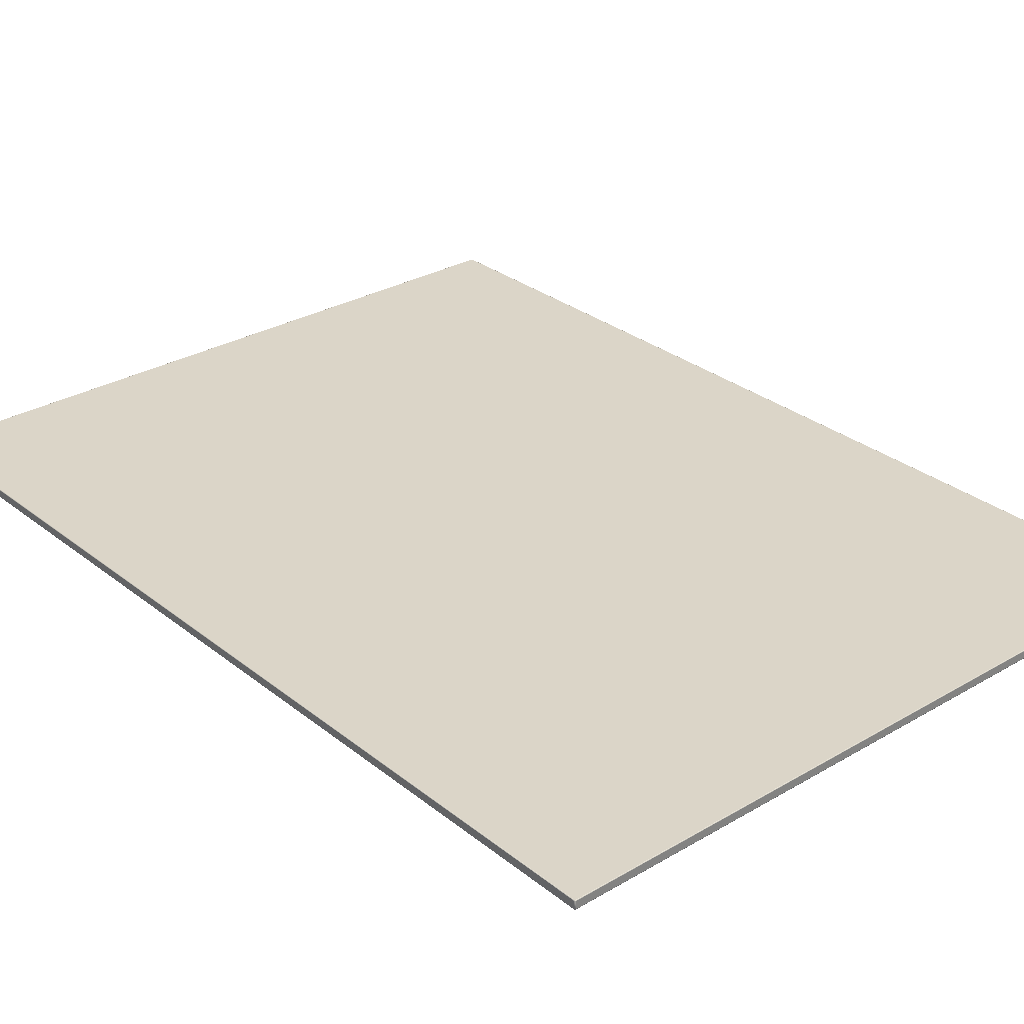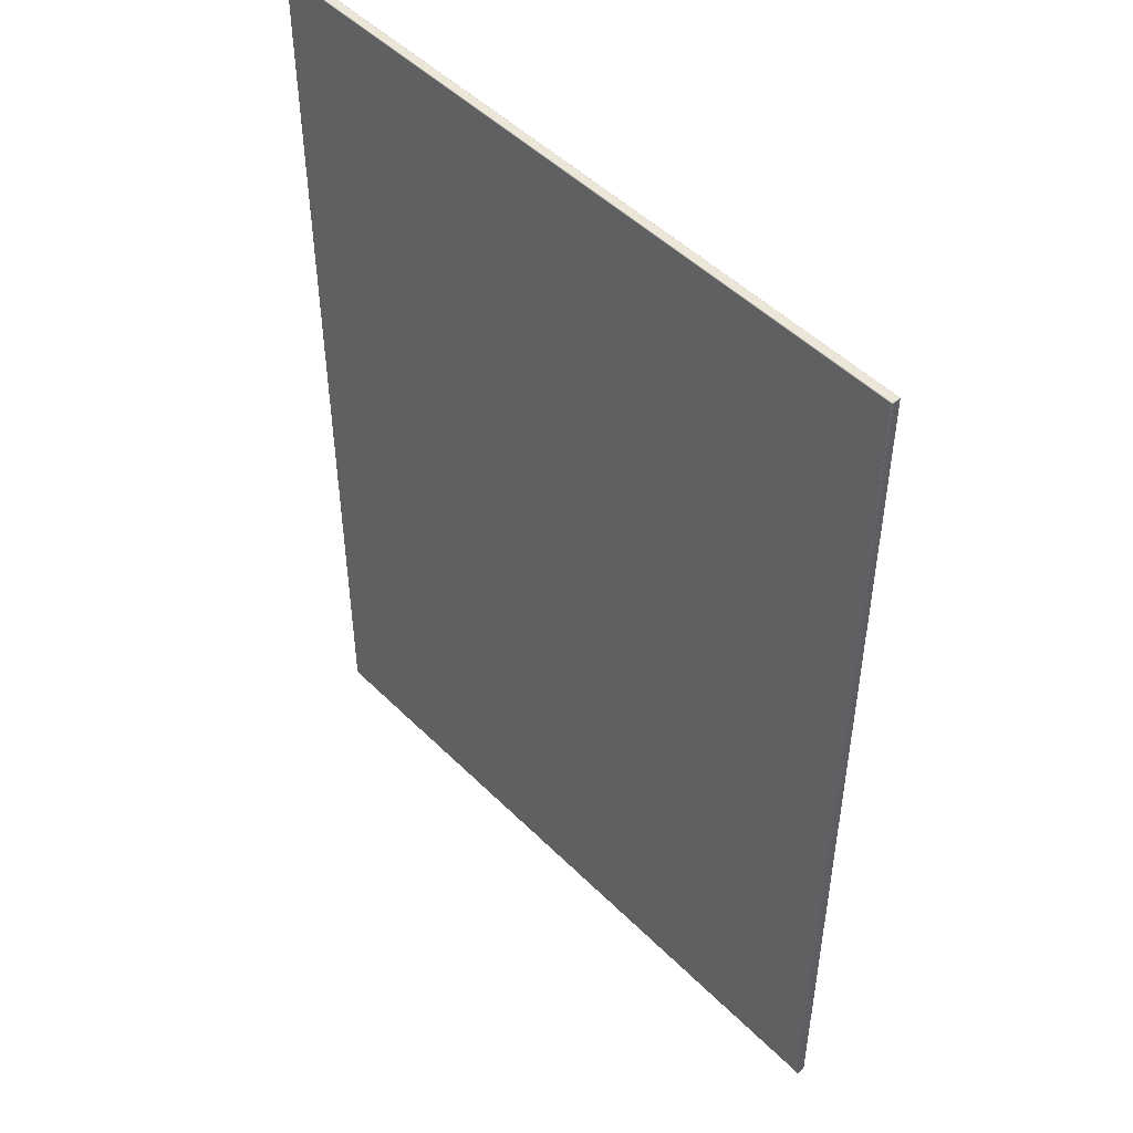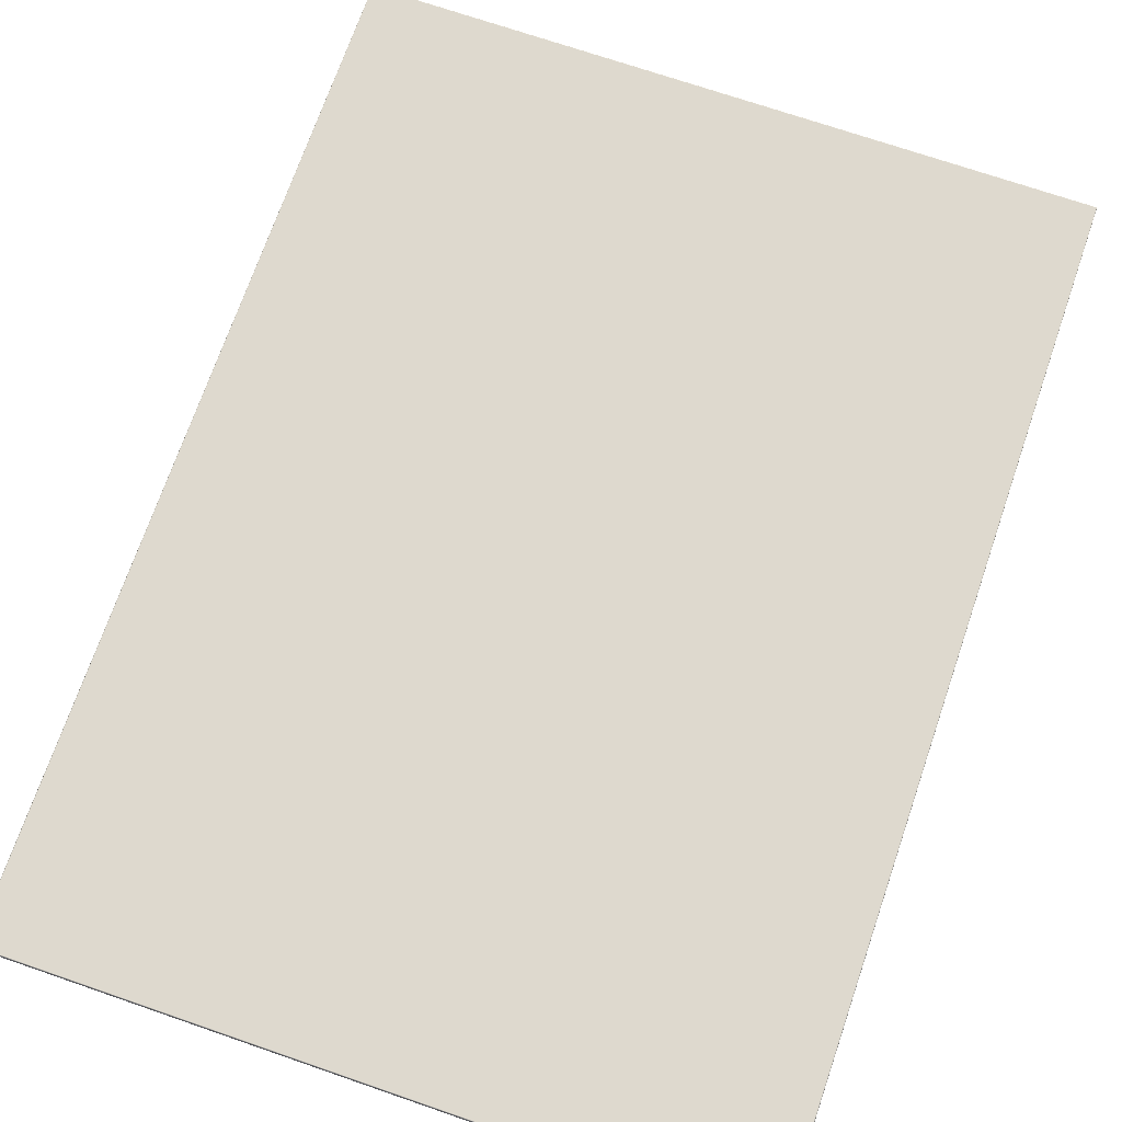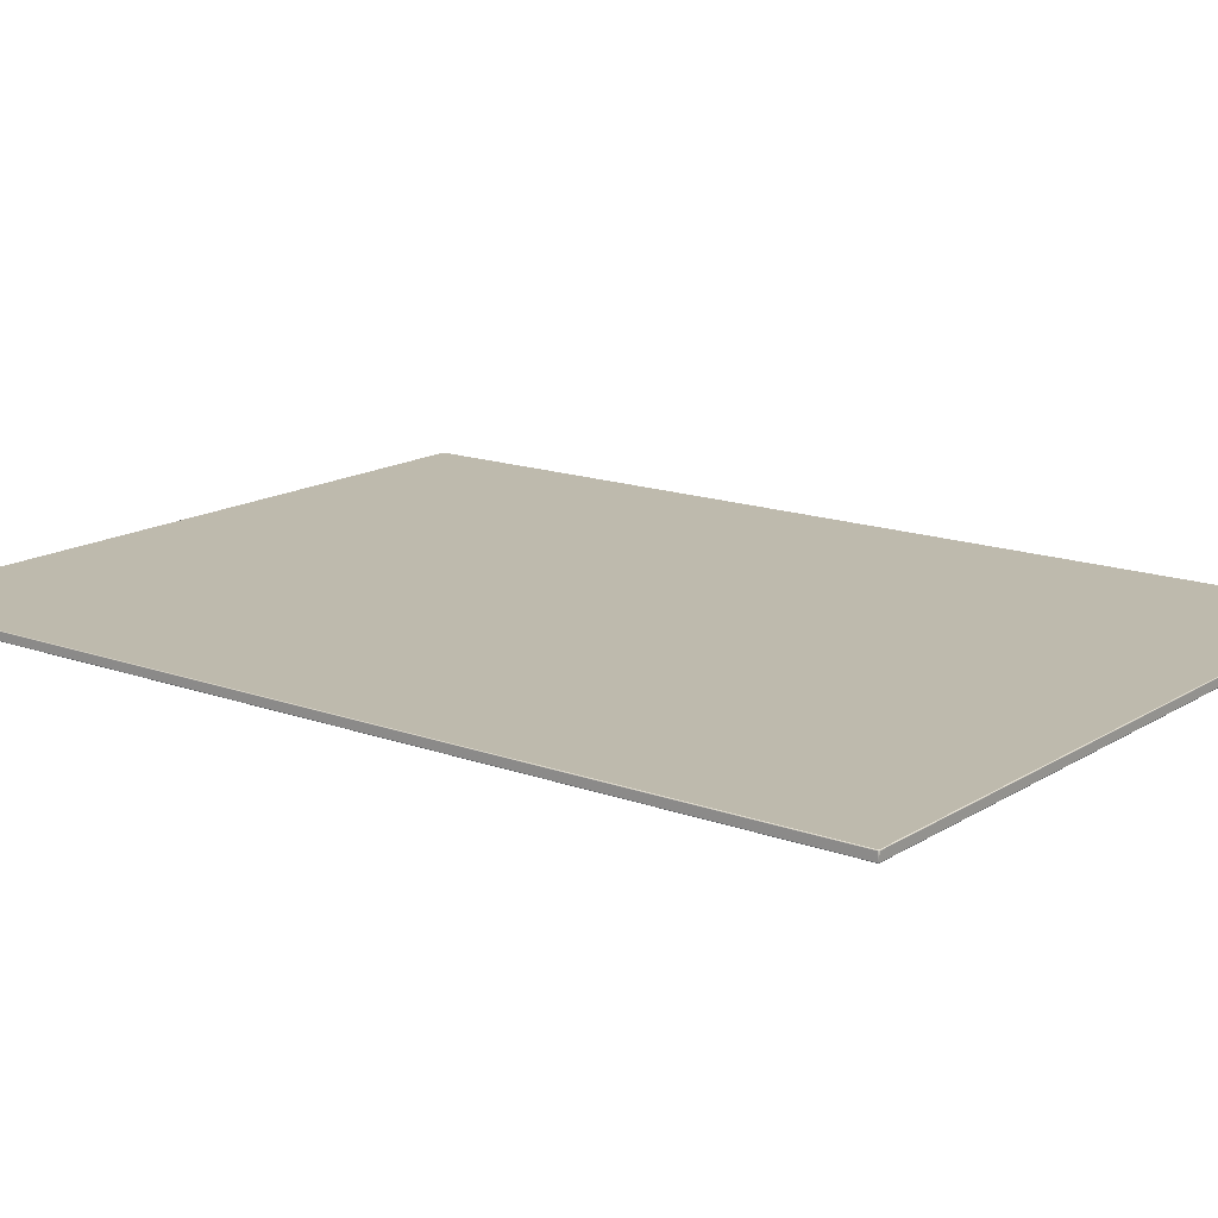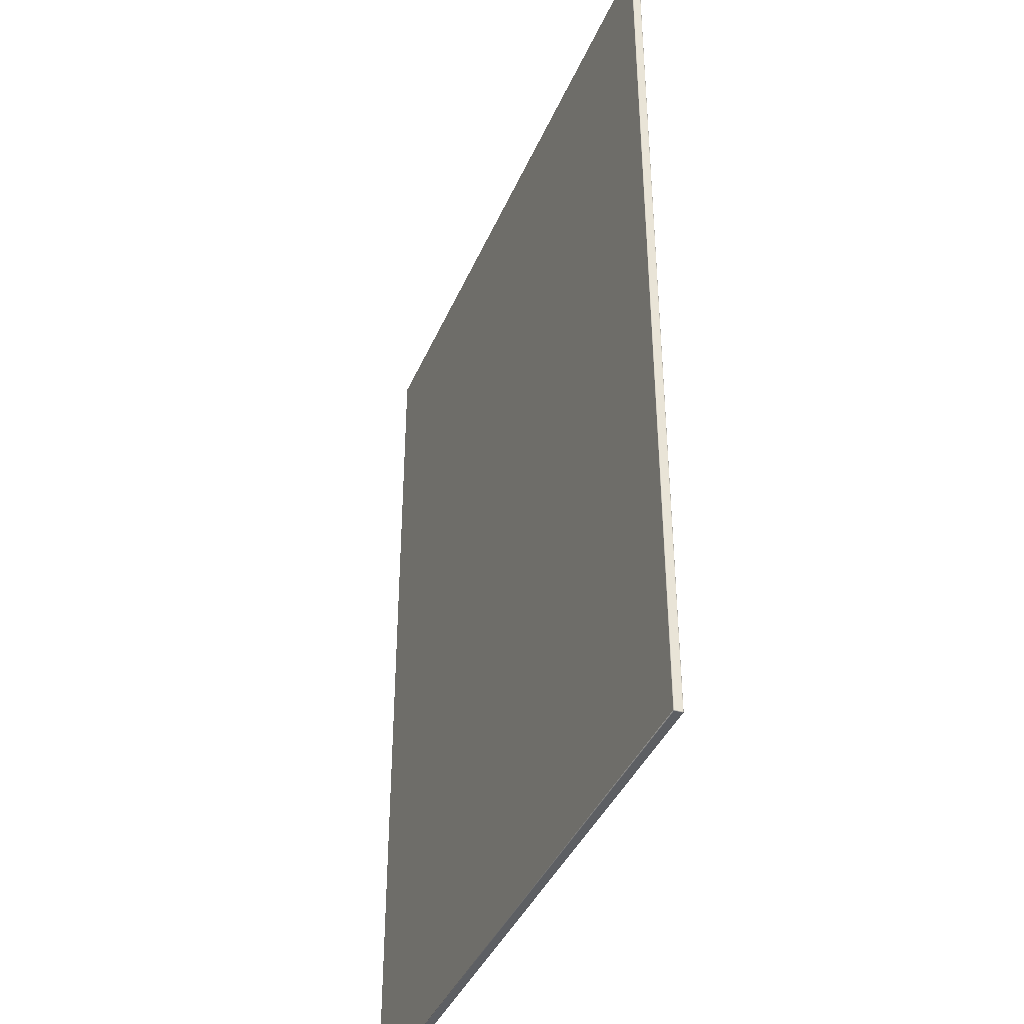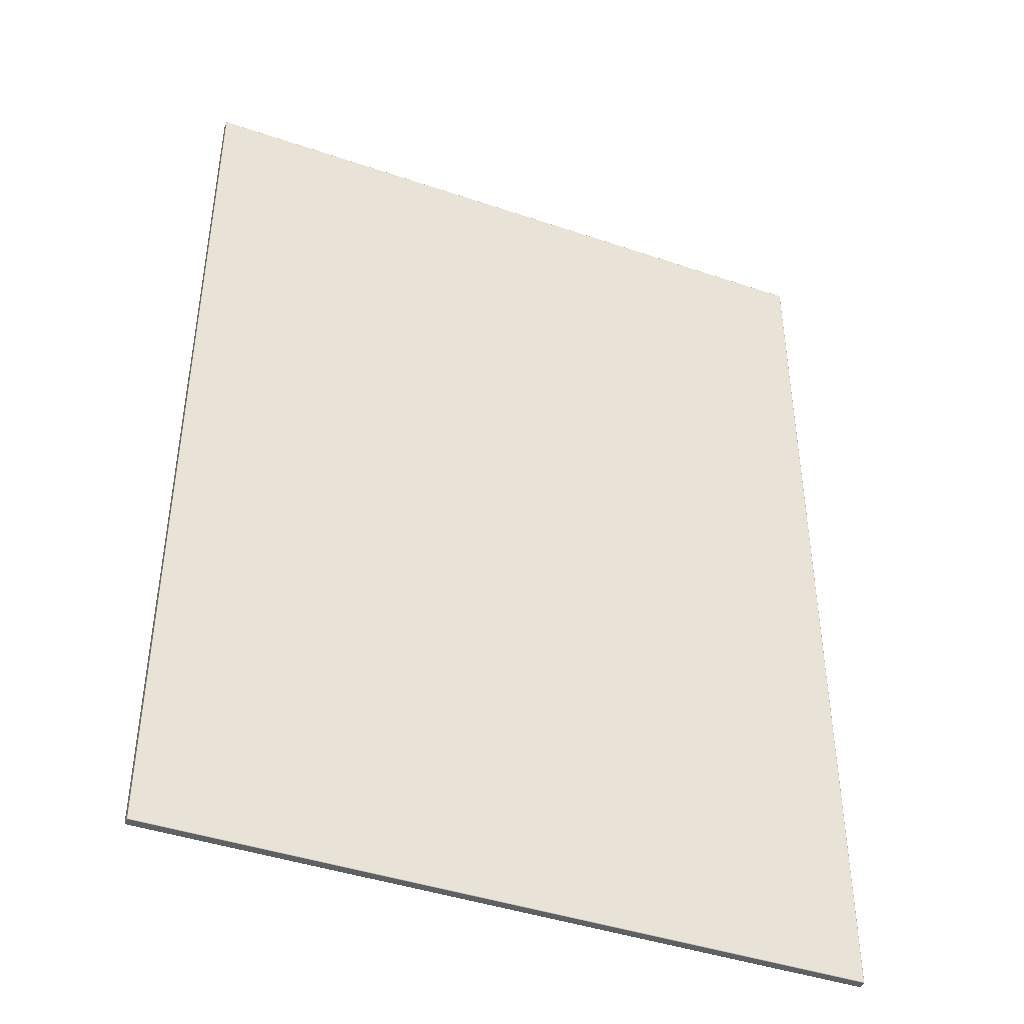
<metadata>
{"format":"obj","ext":"obj","renderer":"f3d","projection":"perspective","resolution":1024,"background":"white","views":[{"elev":29.5,"azim":-40.8,"up":"+Z"},{"elev":48.9,"azim":-132.4,"up":"+Y"},{"elev":71.5,"azim":-161.0,"up":"+Z"},{"elev":15.4,"azim":127.6,"up":"+Z"},{"elev":-40.1,"azim":-111.8,"up":"+Y"},{"elev":-42.9,"azim":158.0,"up":"+Y"}]}
</metadata>
<code>
o part24:cabinet door 2
v -1.781 0.03 0.2485
v -1.781 0.03 0.2315
v -0.2121 0.03 0.2485
v -1.781 0.03 0.2315
v -0.2121 0.03 0.2315
v -0.2121 0.03 0.2485
v -0.2106 2.168 0.2315
v -0.2106 2.168 0.2485
v -0.2106 0.0315 0.2315
v -0.2106 2.168 0.2485
v -0.2106 0.0315 0.2485
v -0.2106 0.0315 0.2315
v -0.2121 2.17 0.2485
v -0.2121 2.17 0.2315
v -1.781 2.17 0.2485
v -0.2121 2.17 0.2315
v -1.781 2.17 0.2315
v -1.781 2.17 0.2485
v -1.781 2.168 0.23
v -0.2121 2.168 0.23
v -1.781 0.0315 0.23
v -0.2121 2.168 0.23
v -0.2121 0.0315 0.23
v -1.781 0.0315 0.23
v -0.2121 2.168 0.25
v -1.781 2.168 0.25
v -0.2121 0.0315 0.25
v -1.781 2.168 0.25
v -1.781 0.0315 0.25
v -0.2121 0.0315 0.25
v -1.781 0.03 0.2485
v -1.781 0.03044 0.2496
v -1.782 0.03044 0.2485
v -1.781 0.03044 0.2496
v -1.782 0.03063 0.2494
v -1.782 0.03044 0.2485
v -1.781 0.0315 0.25
v -1.782 0.0315 0.2496
v -1.781 0.03044 0.2496
v -1.782 0.0315 0.2496
v -1.782 0.03063 0.2494
v -1.781 0.03044 0.2496
v -1.782 0.0315 0.2485
v -1.782 0.03044 0.2485
v -1.782 0.0315 0.2496
v -1.782 0.03044 0.2485
v -1.782 0.03063 0.2494
v -1.782 0.0315 0.2496
v -1.782 0.0315 0.2315
v -1.782 0.0315 0.2304
v -1.782 0.03044 0.2315
v -1.782 0.0315 0.2304
v -1.782 0.03063 0.2306
v -1.782 0.03044 0.2315
v -1.781 0.0315 0.23
v -1.781 0.03044 0.2304
v -1.782 0.0315 0.2304
v -1.781 0.03044 0.2304
v -1.782 0.03063 0.2306
v -1.782 0.0315 0.2304
v -1.781 0.03 0.2315
v -1.782 0.03044 0.2315
v -1.781 0.03044 0.2304
v -1.782 0.03044 0.2315
v -1.782 0.03063 0.2306
v -1.781 0.03044 0.2304
v -0.2121 0.0315 0.23
v -0.2111 0.0315 0.2304
v -0.2121 0.03044 0.2304
v -0.2111 0.0315 0.2304
v -0.2113 0.03063 0.2306
v -0.2121 0.03044 0.2304
v -0.2106 0.0315 0.2315
v -0.2111 0.03044 0.2315
v -0.2111 0.0315 0.2304
v -0.2111 0.03044 0.2315
v -0.2113 0.03063 0.2306
v -0.2111 0.0315 0.2304
v -0.2121 0.03 0.2315
v -0.2121 0.03044 0.2304
v -0.2111 0.03044 0.2315
v -0.2121 0.03044 0.2304
v -0.2113 0.03063 0.2306
v -0.2111 0.03044 0.2315
v -0.2106 0.0315 0.2485
v -0.2111 0.0315 0.2496
v -0.2111 0.03044 0.2485
v -0.2111 0.0315 0.2496
v -0.2113 0.03063 0.2494
v -0.2111 0.03044 0.2485
v -0.2121 0.0315 0.25
v -0.2121 0.03044 0.2496
v -0.2111 0.0315 0.2496
v -0.2121 0.03044 0.2496
v -0.2113 0.03063 0.2494
v -0.2111 0.0315 0.2496
v -0.2121 0.03 0.2485
v -0.2111 0.03044 0.2485
v -0.2121 0.03044 0.2496
v -0.2111 0.03044 0.2485
v -0.2113 0.03063 0.2494
v -0.2121 0.03044 0.2496
v -1.782 2.168 0.2485
v -1.782 2.168 0.2496
v -1.782 2.17 0.2485
v -1.782 2.168 0.2496
v -1.782 2.169 0.2494
v -1.782 2.17 0.2485
v -1.781 2.168 0.25
v -1.781 2.17 0.2496
v -1.782 2.168 0.2496
v -1.781 2.17 0.2496
v -1.782 2.169 0.2494
v -1.782 2.168 0.2496
v -1.781 2.17 0.2485
v -1.782 2.17 0.2485
v -1.781 2.17 0.2496
v -1.782 2.17 0.2485
v -1.782 2.169 0.2494
v -1.781 2.17 0.2496
v -1.782 2.168 0.2315
v -1.782 2.17 0.2315
v -1.782 2.168 0.2304
v -1.782 2.17 0.2315
v -1.782 2.169 0.2306
v -1.782 2.168 0.2304
v -1.781 2.17 0.2315
v -1.781 2.17 0.2304
v -1.782 2.17 0.2315
v -1.781 2.17 0.2304
v -1.782 2.169 0.2306
v -1.782 2.17 0.2315
v -1.781 2.168 0.23
v -1.782 2.168 0.2304
v -1.781 2.17 0.2304
v -1.782 2.168 0.2304
v -1.782 2.169 0.2306
v -1.781 2.17 0.2304
v -0.2121 2.168 0.23
v -0.2121 2.17 0.2304
v -0.2111 2.168 0.2304
v -0.2121 2.17 0.2304
v -0.2113 2.169 0.2306
v -0.2111 2.168 0.2304
v -0.2121 2.17 0.2315
v -0.2111 2.17 0.2315
v -0.2121 2.17 0.2304
v -0.2111 2.17 0.2315
v -0.2113 2.169 0.2306
v -0.2121 2.17 0.2304
v -0.2106 2.168 0.2315
v -0.2111 2.168 0.2304
v -0.2111 2.17 0.2315
v -0.2111 2.168 0.2304
v -0.2113 2.169 0.2306
v -0.2111 2.17 0.2315
v -0.2106 2.168 0.2485
v -0.2111 2.17 0.2485
v -0.2111 2.168 0.2496
v -0.2111 2.17 0.2485
v -0.2113 2.169 0.2494
v -0.2111 2.168 0.2496
v -0.2121 2.17 0.2485
v -0.2121 2.17 0.2496
v -0.2111 2.17 0.2485
v -0.2121 2.17 0.2496
v -0.2113 2.169 0.2494
v -0.2111 2.17 0.2485
v -0.2121 2.168 0.25
v -0.2111 2.168 0.2496
v -0.2121 2.17 0.2496
v -0.2111 2.168 0.2496
v -0.2113 2.169 0.2494
v -0.2121 2.17 0.2496
v -1.781 0.0315 0.25
v -1.781 2.168 0.25
v -1.782 0.0315 0.2496
v -1.781 2.168 0.25
v -1.782 2.168 0.2496
v -1.782 0.0315 0.2496
v -1.782 0.0315 0.2496
v -1.782 2.168 0.2496
v -1.782 0.0315 0.2485
v -1.782 2.168 0.2496
v -1.782 2.168 0.2485
v -1.782 0.0315 0.2485
v -1.781 2.17 0.2485
v -1.781 2.17 0.2315
v -1.782 2.17 0.2485
v -1.781 2.17 0.2315
v -1.782 2.17 0.2315
v -1.782 2.17 0.2485
v -1.782 2.17 0.2485
v -1.782 2.17 0.2315
v -1.782 2.168 0.2485
v -1.782 2.17 0.2315
v -1.782 2.168 0.2315
v -1.782 2.168 0.2485
v -1.781 2.168 0.23
v -1.781 0.0315 0.23
v -1.782 2.168 0.2304
v -1.781 0.0315 0.23
v -1.782 0.0315 0.2304
v -1.782 2.168 0.2304
v -1.782 2.168 0.2304
v -1.782 0.0315 0.2304
v -1.782 2.168 0.2315
v -1.782 0.0315 0.2304
v -1.782 0.0315 0.2315
v -1.782 2.168 0.2315
v -1.781 0.03 0.2315
v -1.781 0.03 0.2485
v -1.782 0.03044 0.2315
v -1.781 0.03 0.2485
v -1.782 0.03044 0.2485
v -1.782 0.03044 0.2315
v -1.782 0.03044 0.2315
v -1.782 0.03044 0.2485
v -1.782 0.0315 0.2315
v -1.782 0.03044 0.2485
v -1.782 0.0315 0.2485
v -1.782 0.0315 0.2315
v -1.781 2.17 0.2315
v -0.2121 2.17 0.2315
v -1.781 2.17 0.2304
v -0.2121 2.17 0.2315
v -0.2121 2.17 0.2304
v -1.781 2.17 0.2304
v -1.781 2.17 0.2304
v -0.2121 2.17 0.2304
v -1.781 2.168 0.23
v -0.2121 2.17 0.2304
v -0.2121 2.168 0.23
v -1.781 2.168 0.23
v -0.2106 2.168 0.2315
v -0.2106 0.0315 0.2315
v -0.2111 2.168 0.2304
v -0.2106 0.0315 0.2315
v -0.2111 0.0315 0.2304
v -0.2111 2.168 0.2304
v -0.2111 2.168 0.2304
v -0.2111 0.0315 0.2304
v -0.2121 2.168 0.23
v -0.2111 0.0315 0.2304
v -0.2121 0.0315 0.23
v -0.2121 2.168 0.23
v -0.2121 0.03 0.2315
v -1.781 0.03 0.2315
v -0.2121 0.03044 0.2304
v -1.781 0.03 0.2315
v -1.781 0.03044 0.2304
v -0.2121 0.03044 0.2304
v -0.2121 0.03044 0.2304
v -1.781 0.03044 0.2304
v -0.2121 0.0315 0.23
v -1.781 0.03044 0.2304
v -1.781 0.0315 0.23
v -0.2121 0.0315 0.23
v -0.2121 2.17 0.2315
v -0.2121 2.17 0.2485
v -0.2111 2.17 0.2315
v -0.2121 2.17 0.2485
v -0.2111 2.17 0.2485
v -0.2111 2.17 0.2315
v -0.2111 2.17 0.2315
v -0.2111 2.17 0.2485
v -0.2106 2.168 0.2315
v -0.2111 2.17 0.2485
v -0.2106 2.168 0.2485
v -0.2106 2.168 0.2315
v -0.2121 2.168 0.25
v -0.2121 0.0315 0.25
v -0.2111 2.168 0.2496
v -0.2121 0.0315 0.25
v -0.2111 0.0315 0.2496
v -0.2111 2.168 0.2496
v -0.2111 2.168 0.2496
v -0.2111 0.0315 0.2496
v -0.2106 2.168 0.2485
v -0.2111 0.0315 0.2496
v -0.2106 0.0315 0.2485
v -0.2106 2.168 0.2485
v -0.2121 0.03 0.2485
v -0.2121 0.03 0.2315
v -0.2111 0.03044 0.2485
v -0.2121 0.03 0.2315
v -0.2111 0.03044 0.2315
v -0.2111 0.03044 0.2485
v -0.2111 0.03044 0.2485
v -0.2111 0.03044 0.2315
v -0.2106 0.0315 0.2485
v -0.2111 0.03044 0.2315
v -0.2106 0.0315 0.2315
v -0.2106 0.0315 0.2485
v -0.2121 2.17 0.2485
v -1.781 2.17 0.2485
v -0.2121 2.17 0.2496
v -1.781 2.17 0.2485
v -1.781 2.17 0.2496
v -0.2121 2.17 0.2496
v -0.2121 2.17 0.2496
v -1.781 2.17 0.2496
v -0.2121 2.168 0.25
v -1.781 2.17 0.2496
v -1.781 2.168 0.25
v -0.2121 2.168 0.25
v -1.781 0.03 0.2485
v -0.2121 0.03 0.2485
v -1.781 0.03044 0.2496
v -0.2121 0.03 0.2485
v -0.2121 0.03044 0.2496
v -1.781 0.03044 0.2496
v -1.781 0.03044 0.2496
v -0.2121 0.03044 0.2496
v -1.781 0.0315 0.25
v -0.2121 0.03044 0.2496
v -0.2121 0.0315 0.25
v -1.781 0.0315 0.25
v -1.782 2.168 0.2485
v -1.782 2.168 0.2315
v -1.782 0.0315 0.2485
v -1.782 2.168 0.2315
v -1.782 0.0315 0.2315
v -1.782 0.0315 0.2485
f 1 2 3
f 4 5 6
f 7 8 9
f 10 11 12
f 13 14 15
f 16 17 18
f 19 20 21
f 22 23 24
f 25 26 27
f 28 29 30
f 31 32 33
f 34 35 36
f 37 38 39
f 40 41 42
f 43 44 45
f 46 47 48
f 49 50 51
f 52 53 54
f 55 56 57
f 58 59 60
f 61 62 63
f 64 65 66
f 67 68 69
f 70 71 72
f 73 74 75
f 76 77 78
f 79 80 81
f 82 83 84
f 85 86 87
f 88 89 90
f 91 92 93
f 94 95 96
f 97 98 99
f 100 101 102
f 103 104 105
f 106 107 108
f 109 110 111
f 112 113 114
f 115 116 117
f 118 119 120
f 121 122 123
f 124 125 126
f 127 128 129
f 130 131 132
f 133 134 135
f 136 137 138
f 139 140 141
f 142 143 144
f 145 146 147
f 148 149 150
f 151 152 153
f 154 155 156
f 157 158 159
f 160 161 162
f 163 164 165
f 166 167 168
f 169 170 171
f 172 173 174
f 175 176 177
f 178 179 180
f 181 182 183
f 184 185 186
f 187 188 189
f 190 191 192
f 193 194 195
f 196 197 198
f 199 200 201
f 202 203 204
f 205 206 207
f 208 209 210
f 211 212 213
f 214 215 216
f 217 218 219
f 220 221 222
f 223 224 225
f 226 227 228
f 229 230 231
f 232 233 234
f 235 236 237
f 238 239 240
f 241 242 243
f 244 245 246
f 247 248 249
f 250 251 252
f 253 254 255
f 256 257 258
f 259 260 261
f 262 263 264
f 265 266 267
f 268 269 270
f 271 272 273
f 274 275 276
f 277 278 279
f 280 281 282
f 283 284 285
f 286 287 288
f 289 290 291
f 292 293 294
f 295 296 297
f 298 299 300
f 301 302 303
f 304 305 306
f 307 308 309
f 310 311 312
f 313 314 315
f 316 317 318
f 319 320 321
f 322 323 324

</code>
